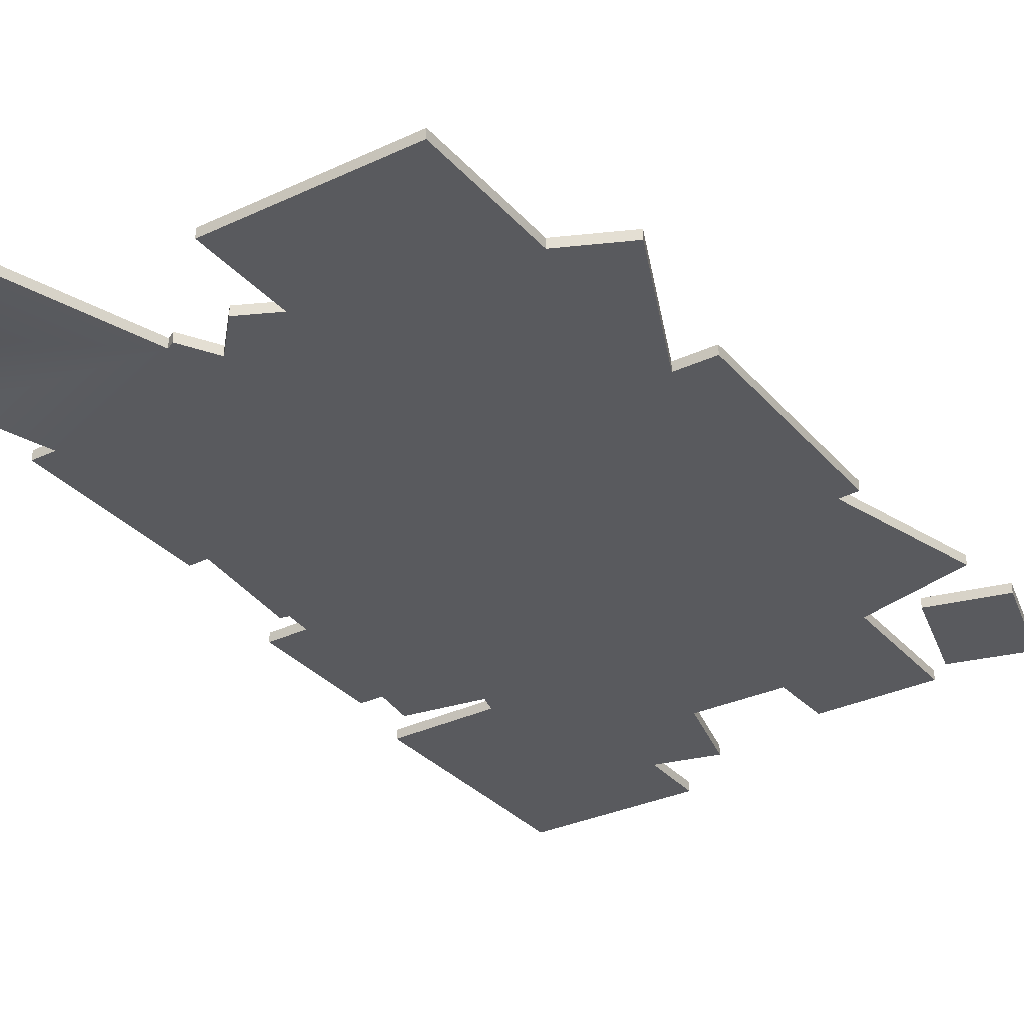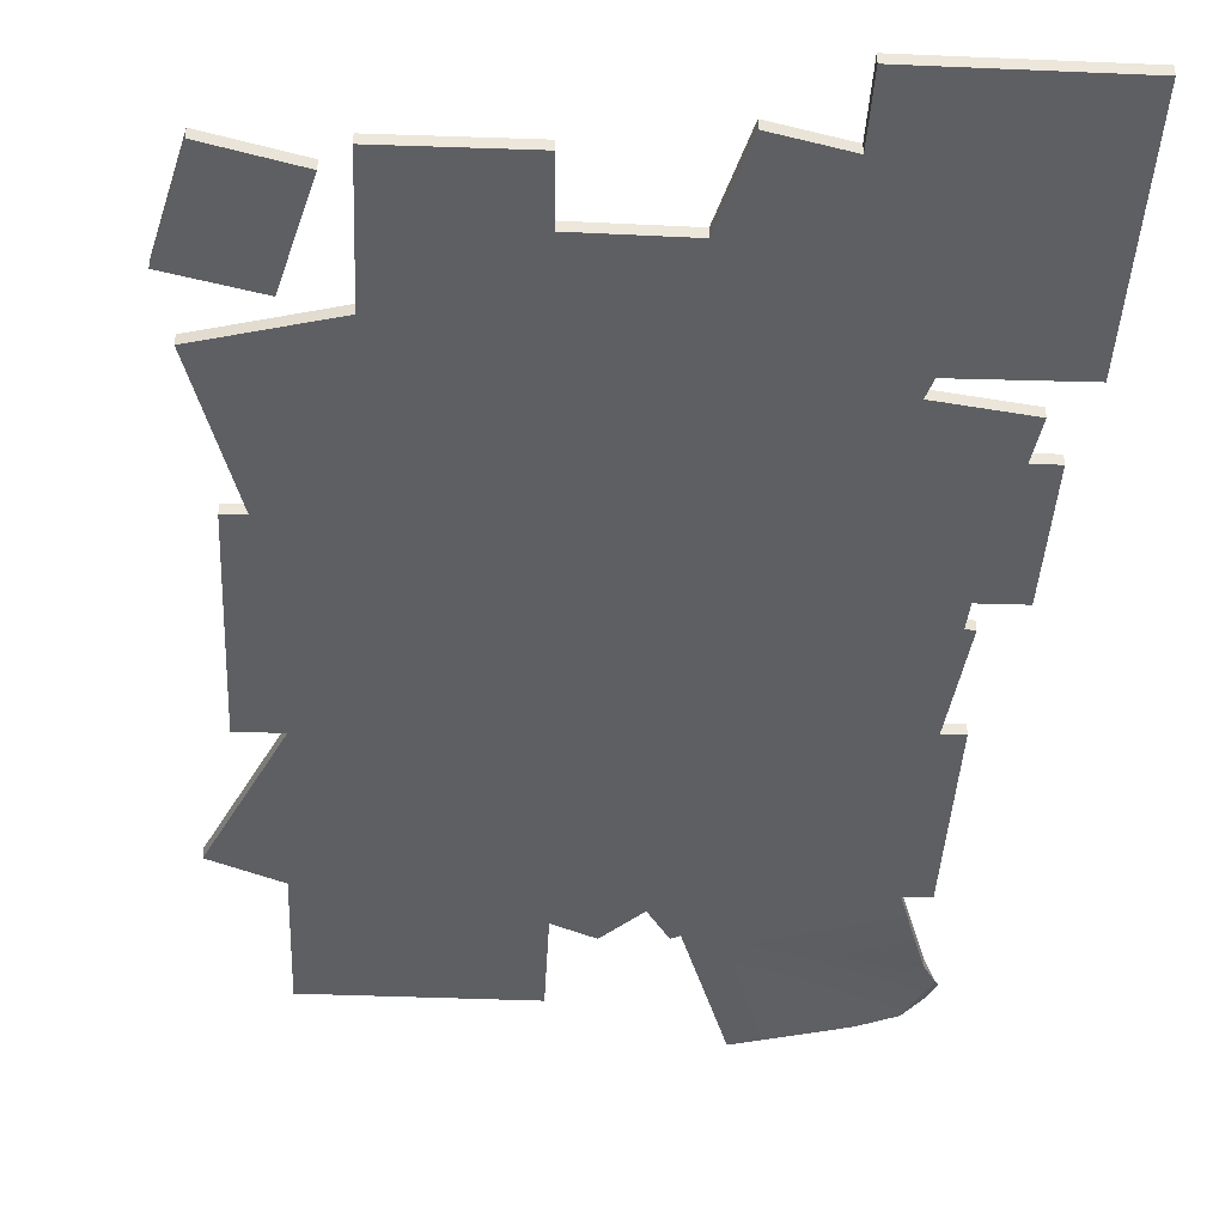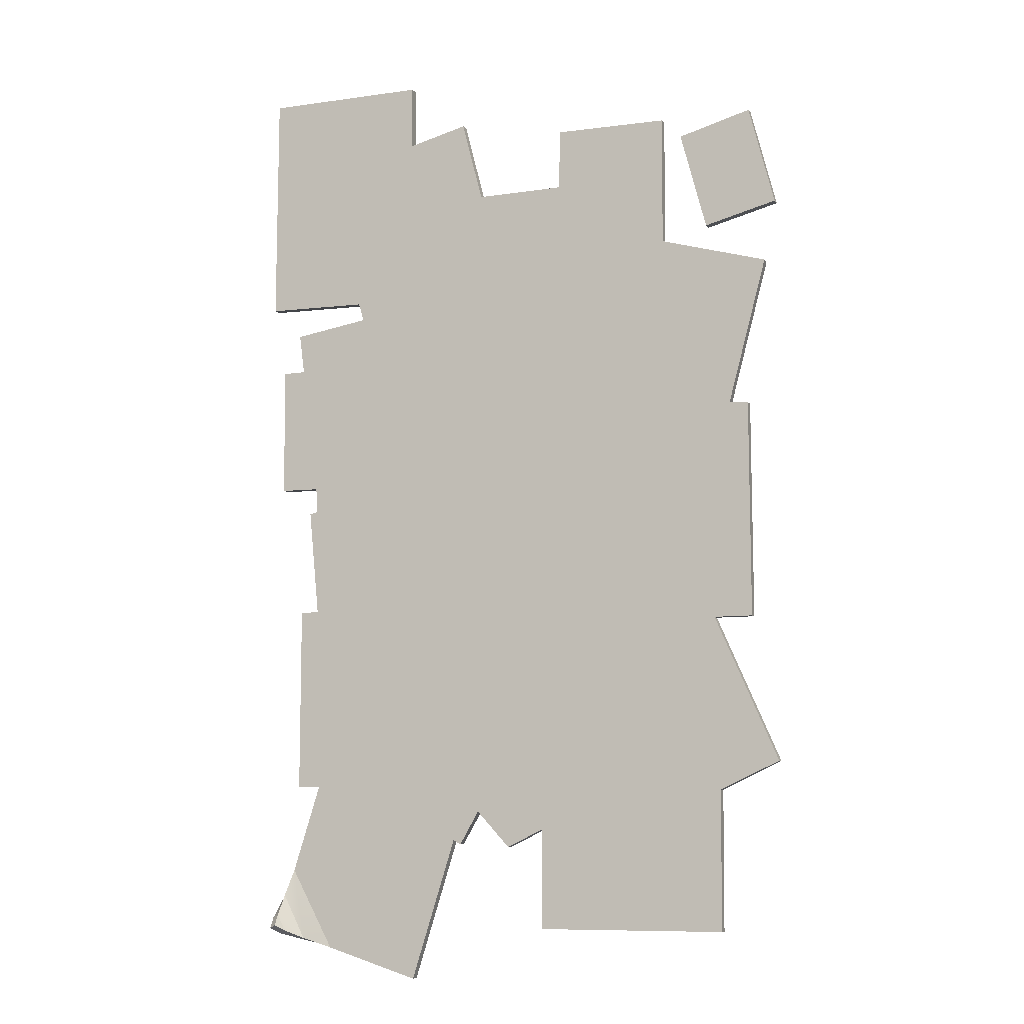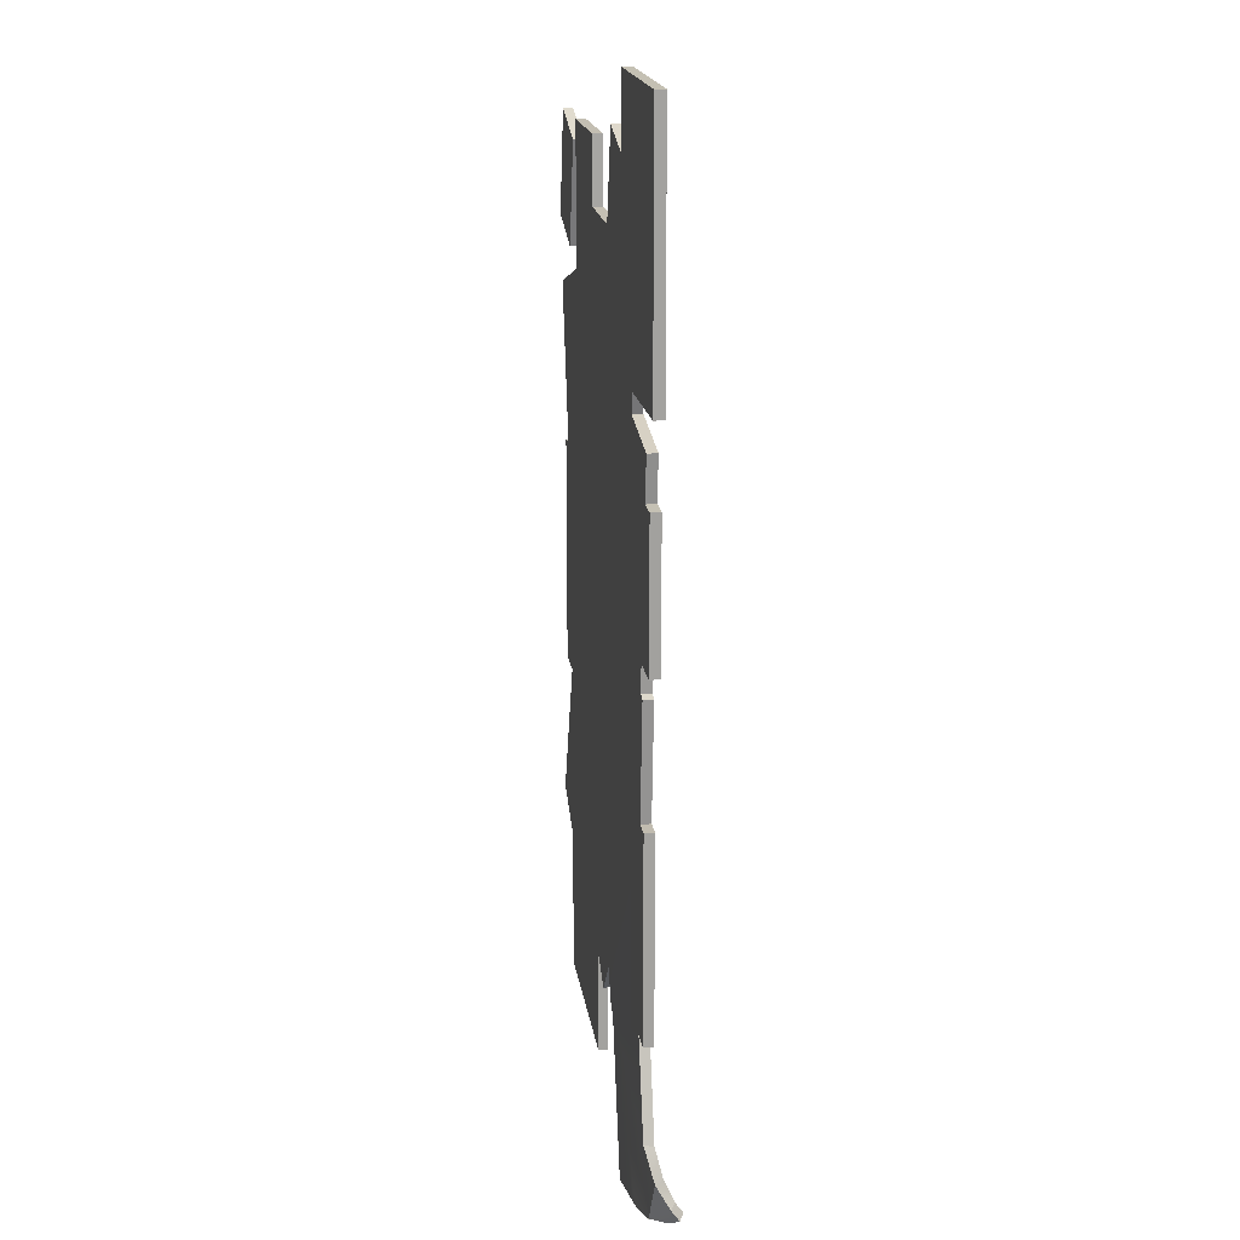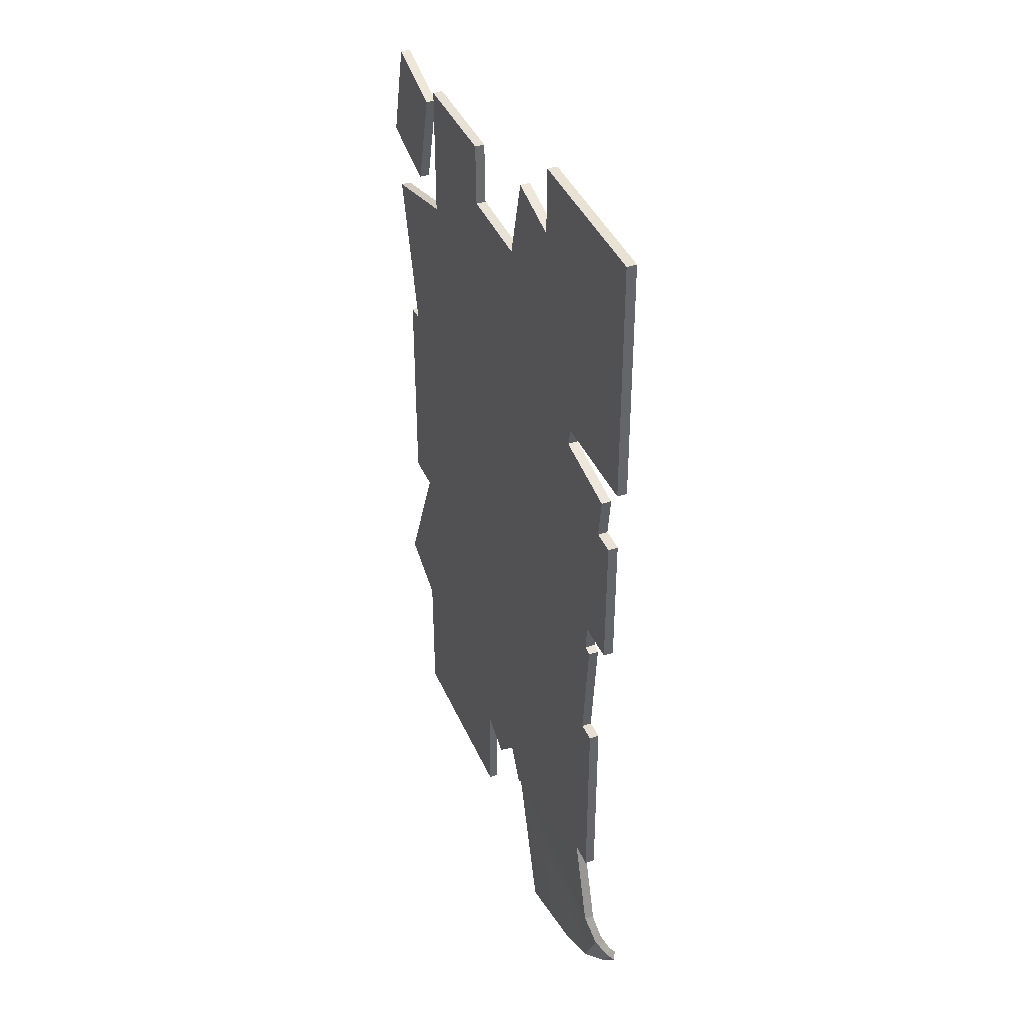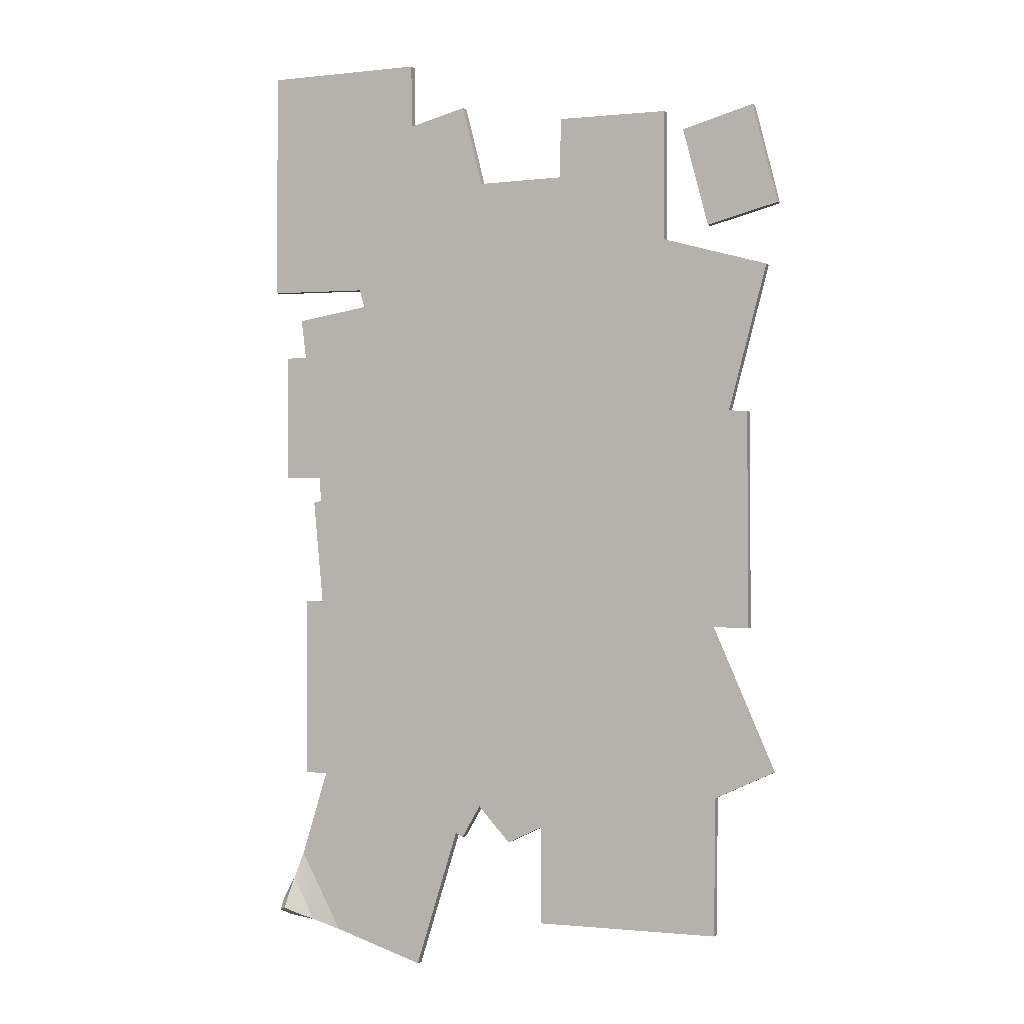
<metadata>
{"format":"obj","ext":"obj","renderer":"f3d","projection":"perspective","resolution":1024,"background":"white","views":[{"elev":-31.7,"azim":-146.5,"up":"+Y"},{"elev":-41.1,"azim":-2.9,"up":"+Y"},{"elev":-8.9,"azim":-159.1,"up":"+Z"},{"elev":17.9,"azim":82.0,"up":"+Z"},{"elev":39.9,"azim":68.1,"up":"+Z"},{"elev":-1.0,"azim":-157.0,"up":"+Z"}]}
</metadata>
<code>
v -466.9 0 734.2
v 511.9 0 863.9
v -501 0 -470.9
v 483.1 49.6 -774.9
v 216.7 0 864.3
v 513 0 438.5
v 327.9 0 435.4
v 456.8 0 380.6
v 488.4 0 307.5
v 487.1 0 71.08
v 428.1 0 21.23
v 443.2 0 -172.1
v 443.3 0 -508.5
v 400.5 0 -508.8
v 201.5 0 -864.3
v 121.1 0 -610.1
v -53.21 0 -769.9
v -391.9 0 -769.9
v -393.7 0 -520.6
v -456.4 0 -211.4
v -455.7 0 179.1
v -421.5 0 181.4
v -491.8 0 443.7
v -513 0 553.7
v -297.8 0 499
v -382.1 0 520.4
v -335 0 698.5
v -298.6 -0 735.1
v -94.84 0 736.9
v -91.67 0 627.4
v 68.74 0 626
v 107 0 774.5
v 215.8 0 747.3
v 318.6 0 402.5
v 447.2 0 307.9
v 415.9 0 70.15
v 413.2 0 24.75
v 409.2 0 -173
v 107.4 0 -617.9
v 72.36 0 -557.7
v 12.23 0 -622.6
v -53.29 0 -591.1
v -386.8 0 -211.4
v -297.8 16.51 499
v -298.6 16.51 735.1
v -94.84 16.51 736.9
v -91.67 16.51 627.4
v 68.74 16.51 626
v 107 16.51 774.5
v 215.8 16.51 747.3
v 216.7 16.51 864.3
v 511.9 16.51 863.9
v 513 16.51 438.5
v 327.9 16.51 435.4
v 318.6 16.51 402.5
v 456.8 16.51 380.6
v 447.2 16.51 307.9
v 488.4 16.51 307.5
v 487.1 16.51 71.08
v 415.9 16.51 70.15
v 413.2 16.51 24.75
v 428.1 16.51 21.23
v 409.2 16.51 -173
v 443.2 16.51 -172.1
v 443.3 16.51 -508.5
v 400.5 16.51 -508.8
v 469.7 57.37 -769.3
v 201.5 16.51 -864.3
v 121.1 16.51 -610.1
v 107.4 16.51 -617.9
v 72.36 16.51 -557.7
v 12.23 16.51 -622.6
v -53.29 16.51 -591.1
v -53.21 16.51 -769.9
v -391.9 16.51 -769.9
v -393.7 16.51 -520.6
v -501 16.51 -470.9
v -386.8 16.51 -211.4
v -456.4 16.51 -211.4
v -455.7 16.51 179.1
v -421.5 16.51 181.4
v -491.8 16.51 443.7
v -466.9 16.51 734.2
v -335 16.51 698.5
v -382.1 16.51 520.4
v -513 16.51 553.7
v 371.7 0 -810.9
v 372.5 16.51 -810.7
v 450.6 16.51 -667.3
v 449.4 0 -663.5
v 433.9 10.48 -796.7
v 425.4 24.28 -793.6
v 464.4 27.91 -714.2
v 472.5 14.07 -718.1
v 470.4 34.89 -784.8
v 456.3 41.89 -779.7
v 470.1 43.92 -749.8
v 483.5 36.82 -756.5
f 88 89 92
f 92 89 93
f 83 84 86
f 86 84 85
f 20 43 21
f 21 43 22
f 17 42 18
f 18 42 19
f 12 38 13
f 13 38 14
f 23 22 25
f 3 19 43
f 39 16 40
f 15 87 16
f 10 9 36
f 9 35 36
f 8 34 35
f 6 2 7
f 2 5 7
f 5 33 7
f 32 31 33
f 33 31 7
f 29 28 30
f 28 25 30
f 11 37 38
f 19 42 43
f 41 40 42
f 7 31 34
f 42 40 43
f 35 34 36
f 87 91 16
f 91 94 16
f 94 90 16
f 90 14 16
f 14 38 16
f 16 38 40
f 40 38 43
f 43 38 22
f 38 37 22
f 22 37 25
f 37 36 25
f 36 34 25
f 25 34 30
f 34 31 30
f 1 24 27
f 27 24 26
f 25 28 44
f 44 28 45
f 28 29 45
f 45 29 46
f 29 30 46
f 46 30 47
f 30 31 47
f 47 31 48
f 31 32 48
f 48 32 49
f 32 33 49
f 49 33 50
f 33 5 50
f 50 5 51
f 5 2 51
f 51 2 52
f 2 6 52
f 52 6 53
f 6 7 53
f 53 7 54
f 7 34 54
f 54 34 55
f 34 8 55
f 55 8 56
f 8 35 56
f 56 35 57
f 35 9 57
f 57 9 58
f 9 10 58
f 58 10 59
f 10 36 59
f 59 36 60
f 36 37 60
f 60 37 61
f 37 11 61
f 61 11 62
f 11 38 62
f 62 38 63
f 38 12 63
f 63 12 64
f 12 13 64
f 64 13 65
f 13 14 65
f 65 14 66
f 90 94 89
f 89 94 93
f 4 95 67
f 67 95 96
f 15 16 68
f 68 16 69
f 16 39 69
f 69 39 70
f 39 40 70
f 70 40 71
f 40 41 71
f 71 41 72
f 41 42 72
f 72 42 73
f 42 17 73
f 73 17 74
f 17 18 74
f 74 18 75
f 18 19 75
f 75 19 76
f 19 3 76
f 76 3 77
f 3 43 77
f 77 43 78
f 43 20 78
f 78 20 79
f 20 21 79
f 79 21 80
f 21 22 80
f 80 22 81
f 22 23 81
f 81 23 82
f 23 25 82
f 82 25 44
f 1 27 83
f 83 27 84
f 27 26 84
f 84 26 85
f 26 24 85
f 85 24 86
f 24 1 86
f 86 1 83
f 88 87 68
f 68 87 15
f 64 65 63
f 65 66 63
f 74 75 73
f 75 76 73
f 79 80 78
f 80 81 78
f 45 46 44
f 46 47 44
f 49 50 48
f 51 52 50
f 52 53 50
f 53 54 50
f 50 54 48
f 56 57 55
f 58 59 57
f 59 60 57
f 68 69 88
f 88 69 89
f 89 69 66
f 70 71 69
f 77 78 76
f 82 44 81
f 62 63 61
f 76 78 73
f 72 73 71
f 54 55 48
f 66 69 63
f 69 71 63
f 73 78 71
f 71 78 63
f 78 81 63
f 63 81 61
f 81 44 61
f 61 44 60
f 44 47 60
f 47 48 60
f 48 55 60
f 55 57 60
f 14 90 66
f 66 90 89
f 93 97 92
f 92 97 96
f 94 91 98
f 98 91 95
f 93 94 97
f 97 94 98
f 91 87 92
f 92 87 88
f 95 91 96
f 96 91 92
f 96 97 67
f 98 95 4
f 97 98 67
f 67 98 4

</code>
